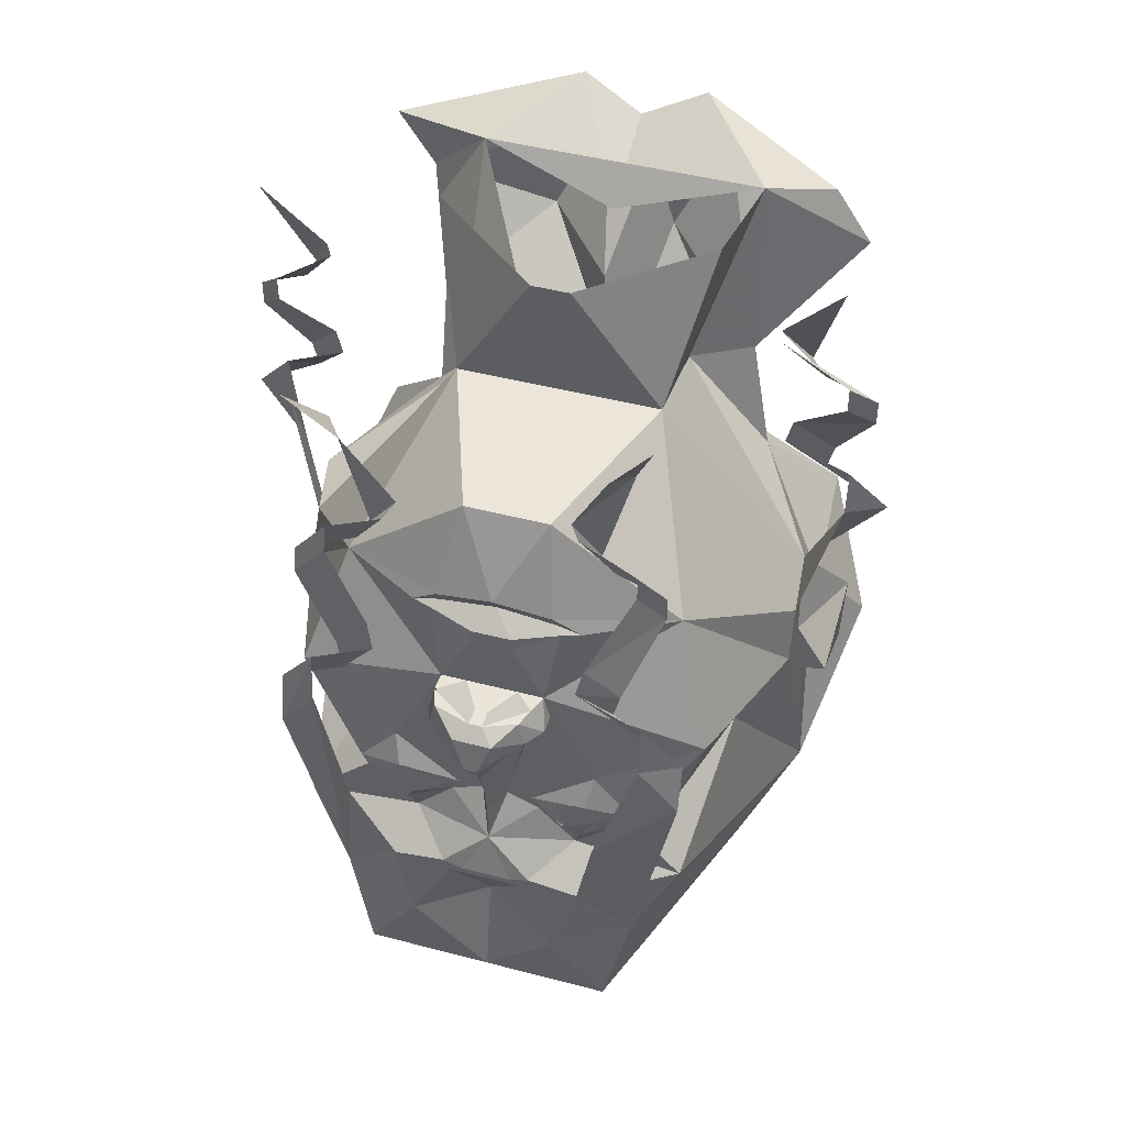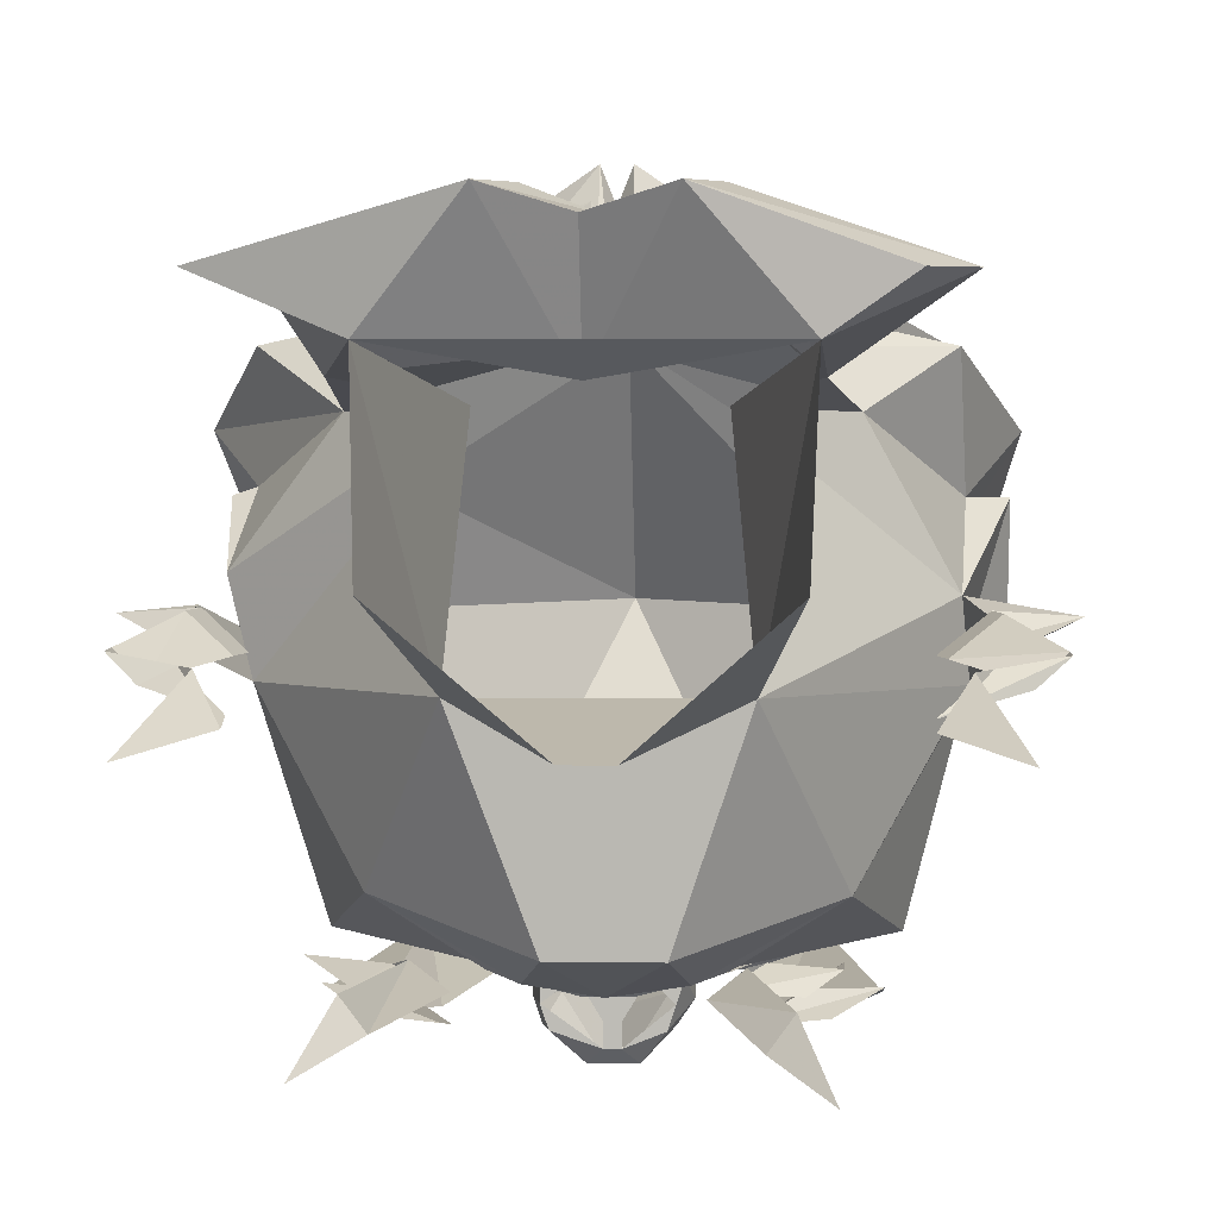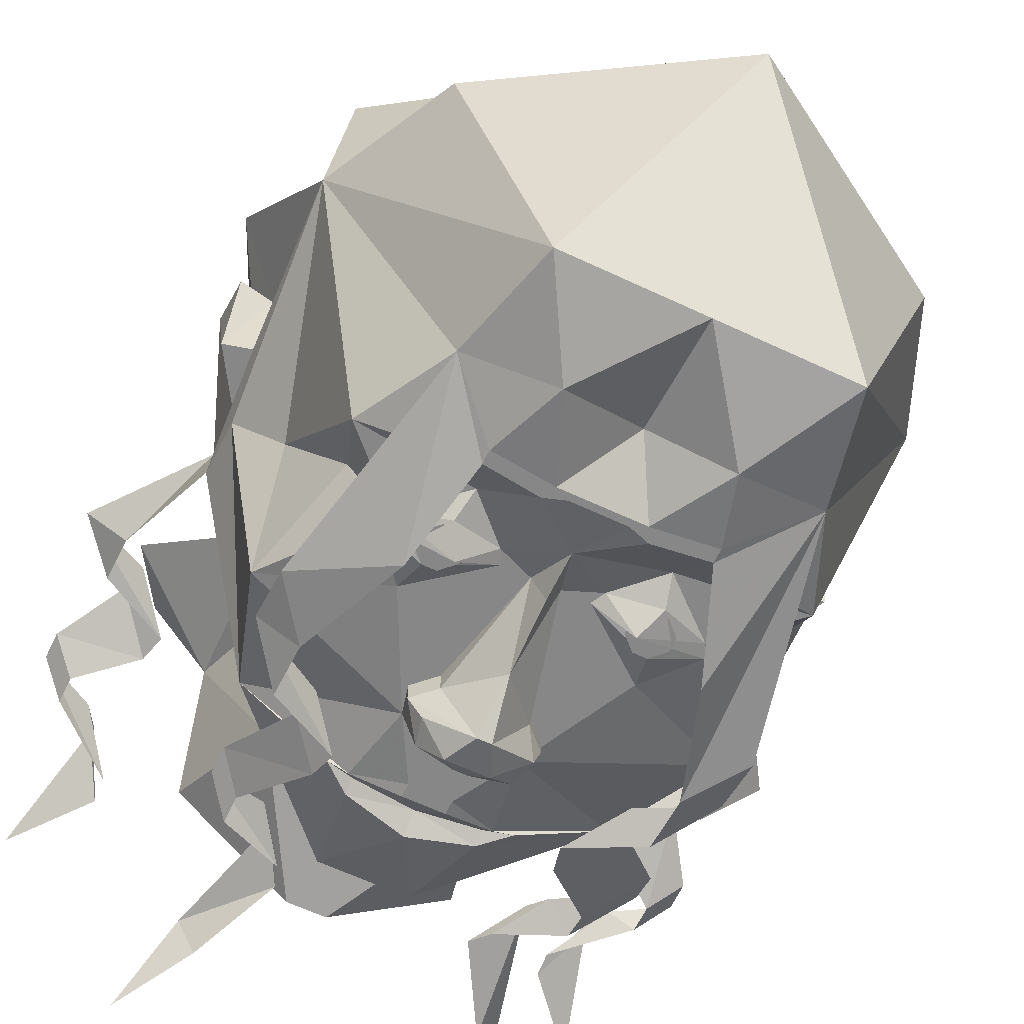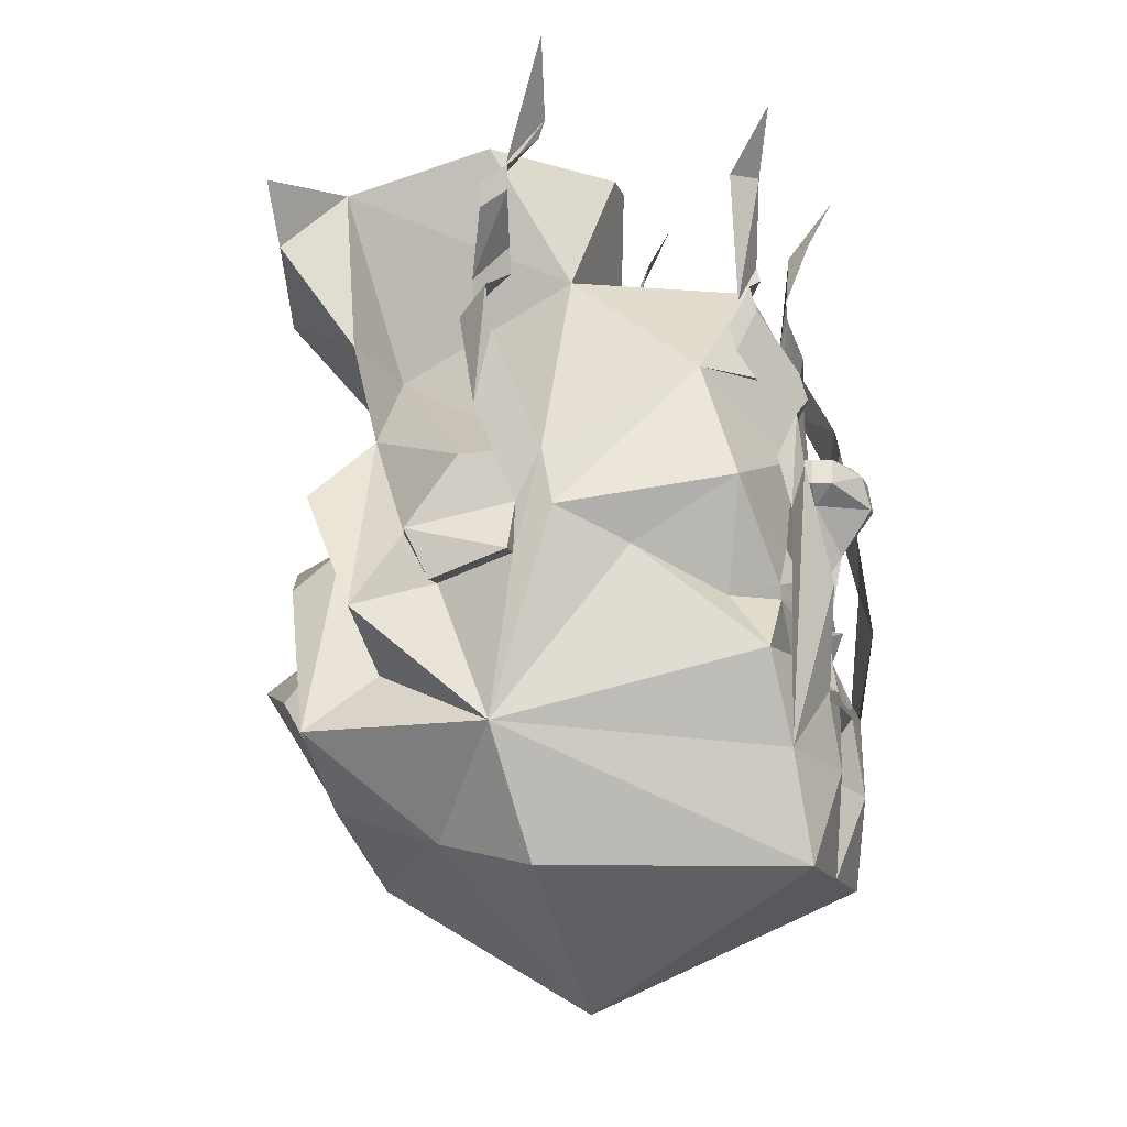
<metadata>
{"format":"obj","ext":"obj","renderer":"f3d","projection":"perspective","resolution":1024,"background":"white","views":[{"elev":45.3,"azim":-163.1,"up":"+Y"},{"elev":4.7,"azim":-177.2,"up":"+Z"},{"elev":-62.5,"azim":-25.6,"up":"+Z"},{"elev":-13.1,"azim":105.6,"up":"+Y"}]}
</metadata>
<code>
v -0.08594 0.1094 -0.3281
v -0.07812 0.1172 -0.3203
v -0.007812 0.125 -0.3203
v -0.03125 0.1016 -0.3438
v -0.03125 0.08594 -0.3438
v -0.07031 0.01562 -0.3438
v -0.2109 0.1016 -0.2578
v -0.1094 0.1094 -0.3203
v -0.07812 0.1328 -0.3281
v -0.007812 0.1484 -0.3359
v 0.0625 0.1328 -0.3281
v 0.0625 0.1172 -0.3203
v 0.07031 0.1094 -0.3281
v 0.01562 0.1016 -0.3438
v 0.01562 0.08594 -0.3438
v 0.02344 0.01562 -0.3438
v -0.03906 0.01562 -0.3438
v -0.0625 0.01562 -0.3672
v -0.07812 -0.01562 -0.3672
v -0.07812 -0.01562 -0.3438
v -0.1328 -0.1094 -0.3438
v -0.2578 -0.04688 -0.3125
v -0.3125 -0.08594 -0.1094
v -0.3125 -0.01562 -0.09375
v -0.1328 0.25 -0.07812
v -0.0625 0.2422 -0.2891
v 0.09375 0.1094 -0.3203
v 0.1953 0.1016 -0.2578
v 0.05469 0.01562 -0.3438
v 0.2344 -0.25 -0.3438
v 0.1953 -0.1797 -0.2891
v 0.2578 -0.125 -0.1875
v 0.3281 -0.3359 -0.03906
v 0.1875 -0.3594 -0.3594
v 0.1094 -0.2812 -0.3906
v 0.09375 -0.2344 -0.3438
v 0.1562 -0.1797 -0.3438
v 0.1641 -0.1641 -0.3438
v 0.2422 -0.04688 -0.3125
v 0.3125 -0.08594 -0.1094
v 0.3125 -0.1406 -0.0625
v 0.2812 -0.1641 0.03906
v 0.3672 -0.2031 0.1172
v 0.2578 -0.2656 0.1172
v 0.3047 -0.3359 0.1953
v 0.2188 -0.4609 0.05469
v 0.2578 -0.4922 -0.07031
v 0.1562 -0.4922 -0.375
v 0.08594 -0.375 -0.3984
v 0.1094 -0.2969 -0.3906
v 0.1562 -0.1641 -0.4062
v 0.2031 -0.03125 -0.3828
v 0.25 -0.09375 -0.375
v 0.2031 0.03125 -0.375
v 0.25 -0.03125 -0.3594
v -0.2656 -0.125 -0.1875
v -0.2188 -0.1797 -0.2891
v -0.2422 -0.25 -0.3438
v -0.3281 -0.3359 -0.03906
v -0.1797 -0.1641 -0.3438
v -0.1719 -0.1797 -0.3438
v -0.1094 -0.2344 -0.3438
v -0.125 -0.2812 -0.3906
v -0.1875 -0.3594 -0.3594
v -0.1562 -0.4922 -0.375
v -0.2578 -0.4922 -0.07031
v -0.2188 -0.4609 0.05469
v -0.1875 -0.4141 0.1953
v -0.3047 -0.3359 0.1953
v -0.2578 -0.2656 0.1172
v -0.3672 -0.2031 0.1172
v -0.3125 -0.1641 0.03125
v -0.3203 -0.1484 -0.0625
v -0.3125 -0.07812 -0.0625
v -0.3047 0 -0.01562
v -0.1094 0.1406 0.1484
v -0.1797 0.375 0.2031
v -0.1719 0.4219 0.01562
v -0.03125 0.4219 -0.1094
v 0.1172 0.25 -0.07812
v 0.03906 0.2422 -0.2891
v 0.3047 -0.01562 -0.09375
v 0.3047 -0.07812 -0.0625
v 0.3359 -0.1406 -0.0625
v 0.3359 -0.1719 0.03125
v 0.3125 -0.1094 0.07031
v 0.2188 0.03125 0.1406
v 0.3047 -0.05469 0.1953
v 0.1875 -0.09375 0.1953
v 0.1875 -0.1406 0.2578
v 0.1875 -0.4141 0.1953
v 0 -0.4922 0.1953
v 0 -0.6484 -0.07031
v 0 -0.4922 -0.375
v 0 -0.3594 -0.3516
v 0.03906 -0.2891 -0.3906
v 0.04688 -0.2734 -0.3906
v -0.007812 -0.2266 -0.375
v 0.04688 -0.1875 -0.3438
v 0.1016 -0.2031 -0.3594
v 0.1094 -0.1484 -0.3594
v 0.1172 -0.1094 -0.3438
v 0.3359 -0.1094 0.0625
v 0.3281 -0.02344 0
v 0.1016 0.1406 0.1484
v 0.2188 0.1562 0.1719
v 0.01562 0.1016 0.1953
v 0.01562 0.03125 0.2578
v 0.01562 -0.02344 0.1953
v 0.01562 -0.07812 0.3203
v 0.01562 -0.1641 0.2578
v 0.1094 -0.2031 0.2422
v 0.1094 -0.2656 0.2969
v 0.01562 -0.2344 0.3594
v 0 -0.2344 0.3203
v -0.01562 -0.2344 0.3594
v -0.1094 -0.2656 0.2969
v -0.09375 -0.3828 -0.3984
v -0.05469 -0.2891 -0.3906
v 0.02344 -0.2812 -0.3906
v -0.03906 -0.2812 -0.3906
v -0.0625 -0.2734 -0.3906
v -0.0625 -0.1875 -0.3438
v -0.02344 -0.1719 -0.3438
v -0.007812 -0.1719 -0.375
v 0.007812 -0.1719 -0.3438
v 0.03906 -0.1719 -0.3438
v 0.1719 0.375 0.2031
v 0.2578 0.2812 0.2578
v 0.1094 0.2266 0.2969
v 0 0.1016 0.1719
v 0 0.03125 0.2422
v 0 -0.02344 0.1719
v 0 -0.07812 0.2969
v 0 -0.1641 0.2422
v -0.3516 -0.1719 0.03125
v -0.3516 -0.1094 0.0625
v -0.3516 -0.1406 -0.0625
v -0.3125 -0.1094 0.0625
v -0.125 -0.1484 -0.3594
v -0.1172 -0.2031 -0.3594
v -0.05469 -0.1719 -0.3438
v -0.05469 -0.03906 -0.3438
v -0.05469 -0.03906 -0.3672
v -0.007812 -0.09375 -0.3906
v 0.03906 -0.03906 -0.3672
v 0.03906 -0.03906 -0.3438
v 0.1641 0.4219 0.01562
v 0.01562 0.4219 -0.1094
v -0.1016 -0.1719 -0.375
v 0.08594 -0.1719 -0.375
v 0 0.01562 -0.3828
v -0.01562 0.01562 -0.3828
v 0 0.01562 -0.4062
v -0.01562 0.01562 -0.4062
v 0.01562 0 -0.4219
v -0.03125 0 -0.4219
v -0.05469 0.01562 -0.3906
v -0.0625 -0.01562 -0.3906
v -0.01562 -0.03906 -0.4297
v 0.05469 0.01562 -0.3672
v 0.0625 -0.01562 -0.3438
v 0.0625 -0.01562 -0.3672
v 0.04688 0.01562 -0.3906
v 0.05469 -0.01562 -0.3906
v 0 -0.03906 -0.4297
v -0.125 -0.2969 -0.3906
v -0.1484 -0.1641 -0.4062
v -0.2422 -0.09375 -0.375
v -0.1953 -0.03125 -0.3828
v -0.2422 -0.03125 -0.3594
v -0.1953 0.03125 -0.375
v -0.1094 -0.1875 -0.3594
v -0.125 -0.1875 -0.3594
v -0.1328 -0.1797 -0.3594
v -0.1328 -0.1641 -0.3594
v -0.125 -0.1562 -0.3594
v -0.1094 -0.1562 -0.3594
v -0.1016 -0.1641 -0.3594
v -0.1016 -0.1797 -0.3594
v -0.1094 -0.1953 -0.3594
v -0.125 -0.1953 -0.3594
v -0.1406 -0.1797 -0.3594
v -0.1406 -0.1641 -0.3594
v -0.1094 -0.1484 -0.3594
v -0.09375 -0.1641 -0.3594
v -0.09375 -0.1797 -0.3594
v 0.07812 -0.1797 -0.3594
v 0.07812 -0.1641 -0.3594
v 0.09375 -0.1484 -0.3594
v 0.125 -0.1641 -0.3594
v 0.125 -0.1797 -0.3594
v 0.1094 -0.1953 -0.3594
v 0.09375 -0.1953 -0.3594
v 0.08594 -0.1797 -0.3594
v 0.08594 -0.1641 -0.3594
v 0.09375 -0.1562 -0.3594
v 0.1094 -0.1562 -0.3594
v 0.1172 -0.1641 -0.3594
v 0.1172 -0.1797 -0.3594
v 0.1094 -0.1875 -0.3594
v 0.09375 -0.1875 -0.3594
v -0.01562 -0.07812 0.3203
v -0.1875 -0.1406 0.2578
v -0.1094 -0.2031 0.2422
v -0.01562 -0.1641 0.2578
v -0.01562 -0.02344 0.1953
v -0.1875 -0.09375 0.1953
v -0.01562 0.03125 0.2578
v -0.3047 -0.05469 0.1953
v -0.01562 0.1016 0.1953
v -0.2188 0.03125 0.1406
v 0.01562 0.2031 0.1953
v -0.04688 0.2266 0.2969
v -0.1875 0.1562 0.1719
v 0.04688 0.3516 0.3203
v -0.01562 0.3281 0.2969
v -0.1094 0.3516 0.3203
v -0.3047 0.2812 0.2578
v 0.3047 0.3516 0.2578
v 0.07812 0.4141 0.3203
v 0 0.3828 0.2969
v -0.07812 0.4141 0.3203
v -0.2578 0.3516 0.2578
v 0 0.3281 0.1719
v 0.3516 0.1172 -0.04688
v 0.3438 0.03125 -0.02344
v 0.3516 0.1719 -0.03906
v 0.3984 0.1172 -0.02344
v 0.3203 0.1562 -0.01562
v 0.2734 0.2109 -0.04688
v 0.2812 0.2422 -0.04688
v 0.3281 0.1875 -0.01562
v 0.3438 0.2891 -0.0625
v 0.375 0.2578 -0.03906
v 0.3438 0.3203 -0.0625
v 0.375 0.2891 -0.03906
v 0.3125 0.3203 -0.04688
v 0.2656 0.3828 -0.07812
v 0.2656 0.4062 -0.08594
v 0.2969 0.3438 -0.04688
v 0.3359 0.4844 -0.1016
v 0.1719 0.007812 -0.3594
v 0.125 0.07031 -0.375
v 0.1328 0.1016 -0.3672
v 0.1797 0.03906 -0.3516
v 0.1953 0.1641 -0.3281
v 0.2422 0.1016 -0.3125
v 0.1953 0.1953 -0.3203
v 0.2422 0.1328 -0.3047
v 0.1641 0.1719 -0.3047
v 0.125 0.2266 -0.3203
v 0.1094 0.25 -0.3125
v 0.1484 0.1953 -0.2969
v 0.1641 0.3438 -0.3281
v 0.1875 0.3438 -0.2969
v 0.2188 0.4141 -0.3516
v -0.1172 0.07031 -0.375
v -0.1562 0.02344 -0.3516
v -0.1641 0.05469 -0.3516
v -0.125 0.1016 -0.3672
v -0.2031 0.1484 -0.3047
v -0.1719 0.1875 -0.3203
v -0.2031 0.1797 -0.3047
v -0.1719 0.2188 -0.3203
v -0.1016 0.25 -0.3125
v -0.1406 0.1953 -0.2969
v -0.125 0.2188 -0.2969
v -0.09375 0.2734 -0.3125
v -0.1641 0.3594 -0.3047
v -0.1406 0.3672 -0.3359
v -0.1953 0.4453 -0.3594
v -0.3516 0.1172 -0.04688
v -0.3984 0.1172 -0.02344
v -0.3516 0.1719 -0.03906
v -0.2734 0.2109 -0.04688
v -0.3203 0.1562 -0.01562
v -0.3281 0.1875 -0.01562
v -0.2812 0.2422 -0.04688
v -0.375 0.2578 -0.03906
v -0.3438 0.2891 -0.0625
v -0.375 0.2891 -0.03906
v -0.3438 0.3203 -0.0625
v -0.2656 0.3828 -0.07812
v -0.3125 0.3203 -0.04688
v -0.2969 0.3438 -0.04688
v -0.2656 0.4062 -0.08594
v -0.3359 0.4844 -0.1016
f 1 2 3
f 1 3 4
f 1 8 2
f 3 12 13
f 3 13 14
f 3 14 4
f 27 13 12
f 1 4 5
f 1 5 6
f 1 6 7
f 1 7 8
f 4 14 15
f 4 15 5
f 5 15 16
f 5 16 17
f 5 17 6
f 6 17 18
f 6 18 19
f 6 19 20
f 6 20 21
f 6 21 22
f 6 22 7
f 7 22 23
f 7 23 24
f 7 24 25
f 7 25 26
f 7 26 9
f 7 9 8
f 27 11 28
f 27 28 13
f 13 28 29
f 13 29 15
f 13 15 14
f 30 31 32
f 30 34 35
f 30 35 36
f 30 36 37
f 30 37 31
f 31 37 38
f 31 38 39
f 31 39 32
f 32 39 40
f 56 57 58
f 56 23 22
f 56 22 57
f 57 22 60
f 57 60 61
f 57 61 58
f 58 61 62
f 58 62 63
f 58 63 64
f 24 75 25
f 25 75 76
f 25 76 77
f 25 77 78
f 25 78 79
f 25 79 80
f 25 80 26
f 26 80 81
f 26 81 10
f 26 10 9
f 39 28 40
f 40 28 82
f 41 83 84
f 41 84 42
f 42 84 85
f 42 85 86
f 49 95 96
f 49 96 50
f 35 97 36
f 36 97 98
f 36 98 99
f 36 99 100
f 36 100 37
f 38 101 102
f 38 102 39
f 39 102 29
f 39 29 28
f 84 103 85
f 85 103 86
f 86 103 104
f 95 118 119
f 95 119 96
f 96 119 120
f 97 120 98
f 98 120 121
f 98 121 122
f 98 122 62
f 98 62 123
f 98 123 124
f 98 124 125
f 98 125 126
f 98 126 99
f 99 126 127
f 103 84 83
f 103 83 104
f 104 83 82
f 104 82 105
f 105 82 80
f 105 80 128
f 136 137 138
f 136 138 72
f 136 72 139
f 136 139 137
f 137 139 75
f 137 75 74
f 137 74 138
f 138 74 73
f 138 73 72
f 61 141 62
f 62 141 123
f 123 142 124
f 124 142 21
f 124 21 143
f 124 143 144
f 124 144 145
f 124 145 125
f 125 145 126
f 126 145 146
f 126 146 147
f 126 147 102
f 126 102 127
f 127 102 101
f 142 140 21
f 21 140 60
f 21 60 22
f 148 128 80
f 148 80 149
f 149 80 79
f 141 61 150
f 141 150 123
f 123 150 142
f 61 60 150
f 151 37 100
f 151 100 99
f 151 99 127
f 151 38 37
f 17 16 152
f 17 152 153
f 153 152 154
f 153 154 155
f 155 154 156
f 155 156 157
f 155 157 158
f 155 158 18
f 18 158 19
f 19 158 159
f 19 159 160
f 19 160 144
f 19 144 20
f 20 144 143
f 20 143 21
f 16 29 161
f 161 29 162
f 161 162 163
f 161 163 164
f 161 164 154
f 154 164 156
f 156 164 165
f 156 165 166
f 156 166 157
f 157 166 160
f 157 160 159
f 157 159 158
f 162 29 102
f 162 102 147
f 162 147 163
f 163 147 146
f 163 146 165
f 163 165 164
f 146 166 165
f 166 146 145
f 166 145 160
f 160 145 144
f 122 63 62
f 29 16 15
f 11 10 81
f 11 81 28
f 28 81 80
f 28 80 82
f 118 167 119
f 119 121 120
f 2 8 9
f 2 9 3
f 3 9 10
f 3 10 11
f 3 11 12
f 27 12 11
f 30 32 33
f 30 33 34
f 32 40 33
f 33 40 41
f 33 41 42
f 33 42 43
f 33 44 45
f 33 45 46
f 33 46 47
f 33 47 48
f 33 48 34
f 34 48 49
f 56 58 59
f 56 59 23
f 58 64 59
f 59 64 65
f 59 65 66
f 59 66 67
f 59 67 68
f 59 68 69
f 59 69 70
f 59 71 72
f 59 72 73
f 59 73 23
f 42 86 43
f 43 86 87
f 43 87 88
f 44 89 45
f 45 89 90
f 45 91 46
f 46 91 92
f 46 92 93
f 46 93 47
f 47 93 48
f 48 93 94
f 48 94 49
f 49 94 95
f 50 96 35
f 35 96 97
f 86 104 87
f 87 104 105
f 87 105 106
f 87 107 108
f 87 108 88
f 89 109 110
f 89 110 90
f 91 112 92
f 92 112 113
f 92 117 68
f 92 68 67
f 92 67 66
f 92 66 93
f 93 66 65
f 93 65 94
f 94 65 118
f 94 118 95
f 96 120 97
f 105 128 106
f 106 128 129
f 106 129 130
f 107 131 108
f 108 131 132
f 109 133 110
f 110 133 134
f 111 135 114
f 111 114 112
f 112 114 113
f 63 122 167
f 203 134 207
f 203 207 204
f 204 207 208
f 204 208 70
f 204 70 69
f 205 68 117
f 205 117 206
f 206 117 116
f 206 116 115
f 206 115 135
f 135 115 114
f 209 132 211
f 209 211 210
f 210 211 212
f 210 212 139
f 210 139 71
f 134 133 207
f 132 131 211
f 212 215 76
f 212 76 75
f 212 75 139
f 139 72 71
f 213 130 216
f 213 216 217
f 213 217 214
f 214 217 218
f 214 218 215
f 215 218 219
f 215 219 77
f 215 77 76
f 130 129 216
f 219 224 77
f 77 224 223
f 77 223 225
f 77 225 128
f 128 225 221
f 128 221 220
f 128 220 129
f 225 222 221
f 222 225 223
f 65 64 118
f 119 167 121
f 167 122 121
f 33 43 44
f 34 49 50
f 34 50 35
f 34 35 51
f 34 51 52
f 34 52 53
f 53 52 54
f 53 54 55
f 59 70 71
f 23 73 24
f 24 73 74
f 24 74 75
f 40 82 41
f 41 82 83
f 43 88 44
f 44 88 89
f 45 90 91
f 87 106 107
f 88 108 109
f 88 109 89
f 90 110 111
f 90 111 112
f 90 112 91
f 92 113 114
f 92 114 115
f 92 115 116
f 92 116 117
f 106 130 107
f 107 130 131
f 108 132 109
f 109 132 133
f 110 134 111
f 111 134 135
f 63 167 64
f 63 64 168
f 168 64 169
f 168 169 170
f 170 169 171
f 170 171 172
f 203 204 205
f 203 205 206
f 203 206 135
f 203 135 134
f 204 69 205
f 205 69 68
f 209 210 208
f 209 208 207
f 209 207 133
f 209 133 132
f 210 71 208
f 208 71 70
f 211 131 213
f 211 213 214
f 211 214 212
f 212 214 215
f 131 130 213
f 216 129 220
f 216 220 221
f 216 221 217
f 217 221 222
f 217 222 218
f 218 222 223
f 218 223 219
f 219 223 224
f 118 64 167
f 83 82 226
f 83 226 227
f 227 226 228
f 227 228 229
f 230 231 228
f 230 228 229
f 230 231 232
f 230 232 233
f 233 232 234
f 233 234 235
f 235 234 236
f 235 236 237
f 238 239 236
f 238 236 237
f 238 239 240
f 238 240 241
f 241 240 242
f 243 244 54
f 243 54 55
f 243 244 245
f 243 245 246
f 246 245 247
f 246 247 248
f 248 247 249
f 248 249 250
f 251 252 249
f 251 249 250
f 251 252 253
f 251 253 254
f 254 253 255
f 254 255 256
f 256 255 257
f 171 172 258
f 171 258 259
f 260 261 258
f 260 258 259
f 262 263 261
f 262 261 260
f 264 265 263
f 264 263 262
f 264 265 266
f 264 266 267
f 268 269 266
f 268 266 267
f 270 271 269
f 270 269 268
f 272 271 270
f 24 75 273
f 273 75 274
f 273 274 275
f 276 277 274
f 276 274 275
f 276 277 278
f 276 278 279
f 279 278 280
f 279 280 281
f 281 280 282
f 281 282 283
f 284 285 282
f 284 282 283
f 285 286 287
f 287 286 288
f 37 100 38
f 38 100 101
f 99 127 101
f 99 101 100
f 61 60 140
f 61 140 141
f 123 141 142
f 141 140 142
f 173 174 175
f 173 175 176
f 173 176 177
f 173 177 178
f 173 178 179
f 173 179 180
f 195 196 197
f 195 197 198
f 195 198 199
f 195 199 200
f 195 200 201
f 195 201 202
f 181 182 183
f 181 183 184
f 181 184 140
f 181 140 185
f 181 185 186
f 181 186 187
f 188 189 190
f 188 190 101
f 188 101 191
f 188 191 192
f 188 192 193
f 188 193 194

</code>
